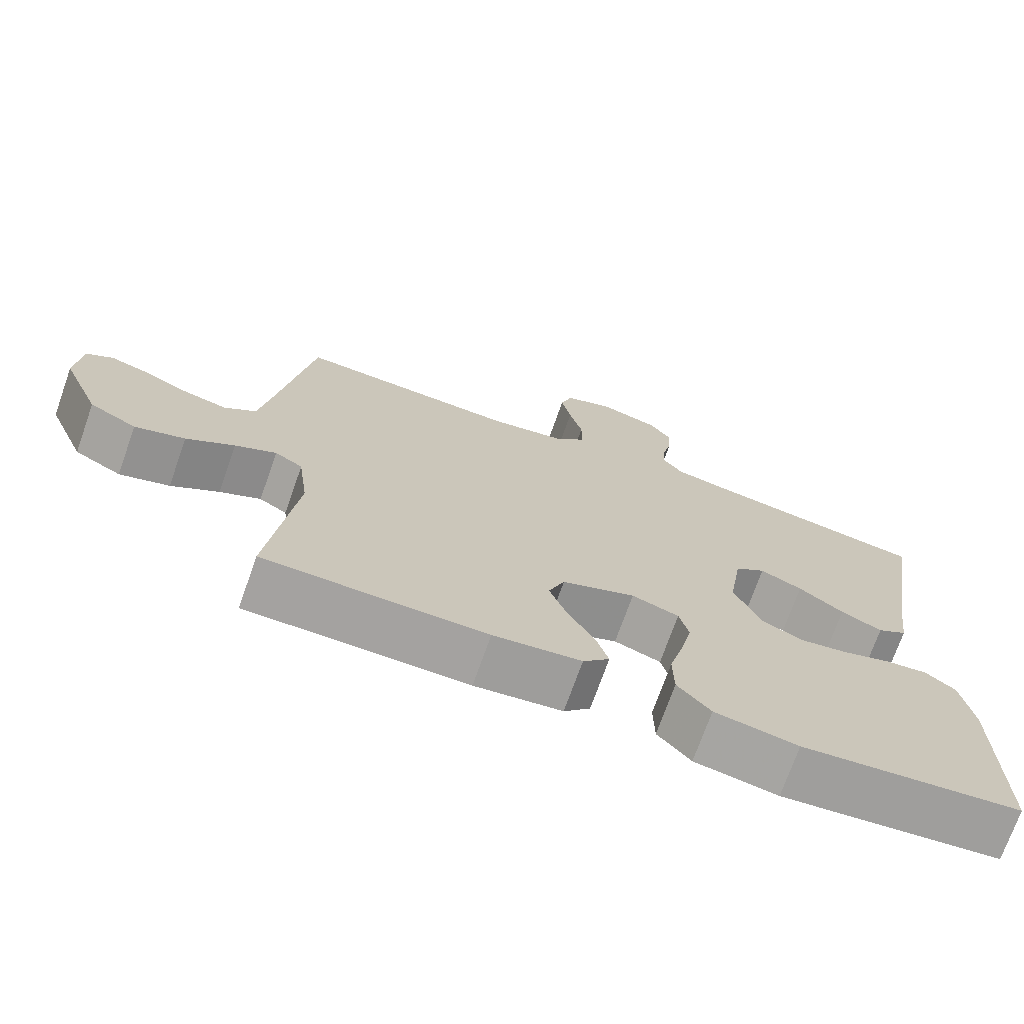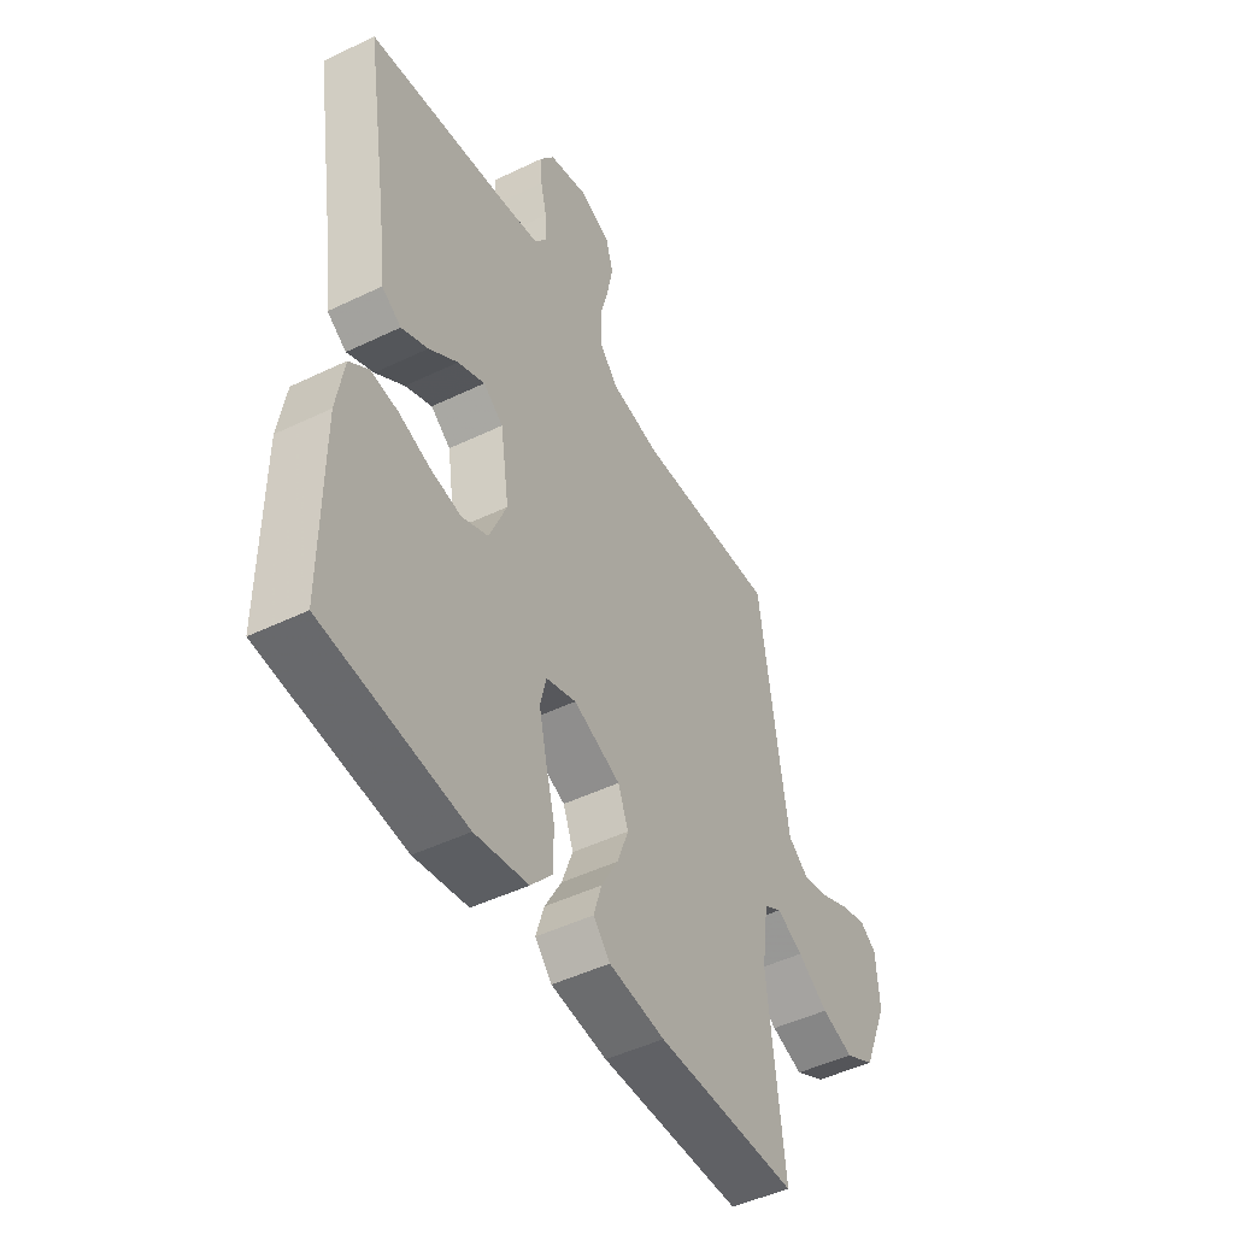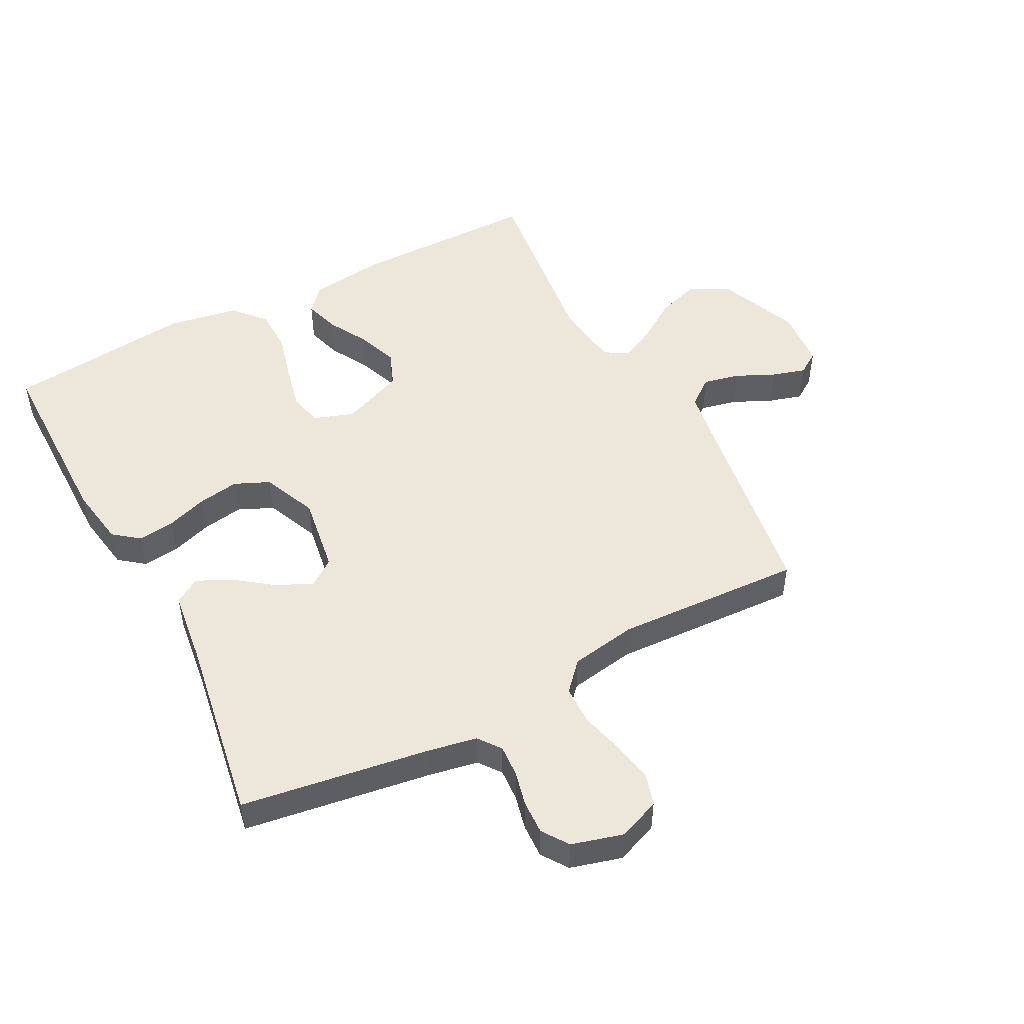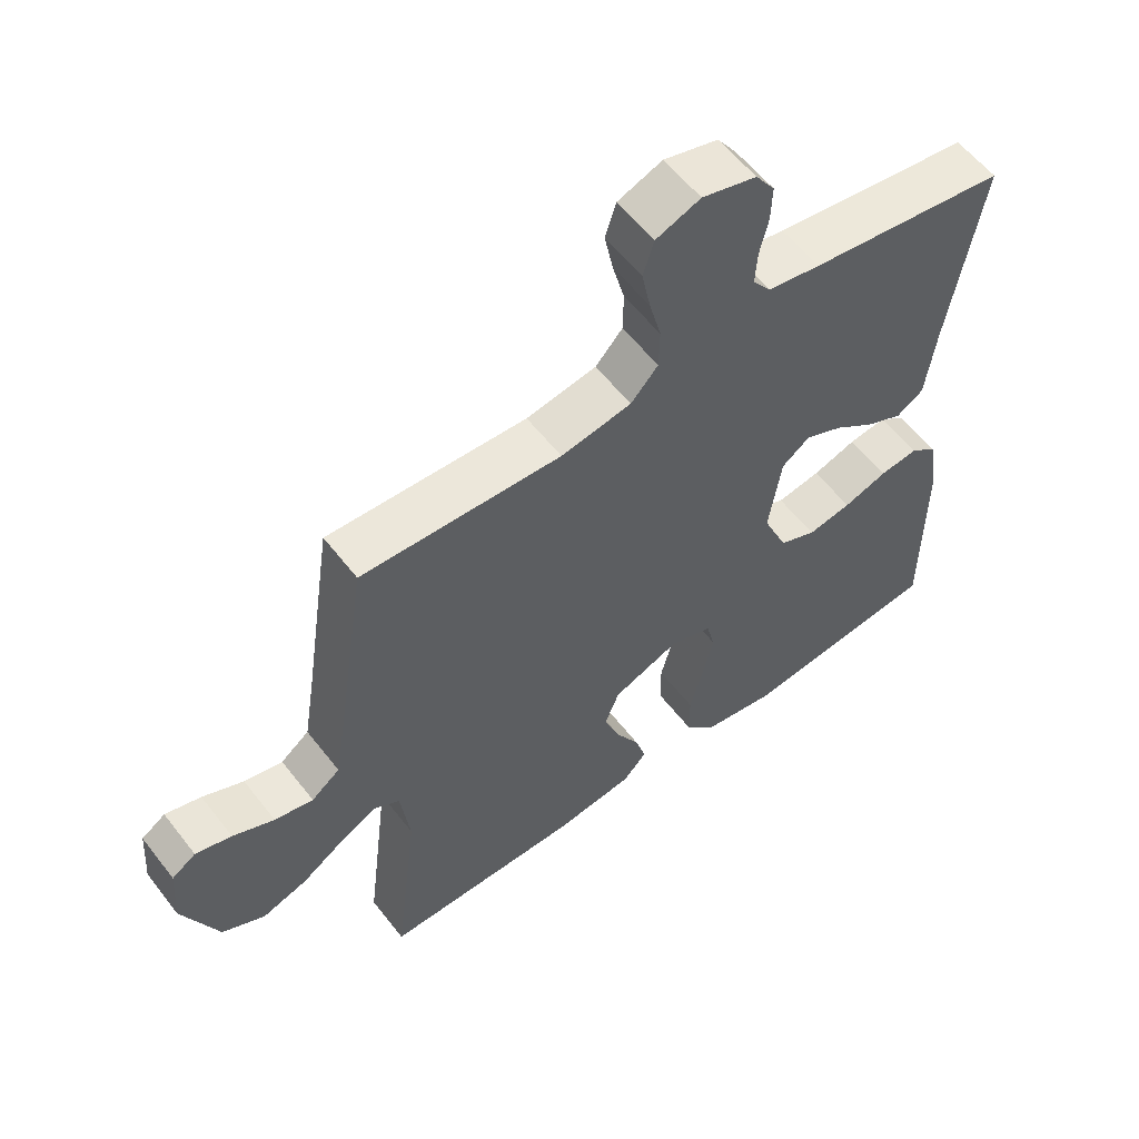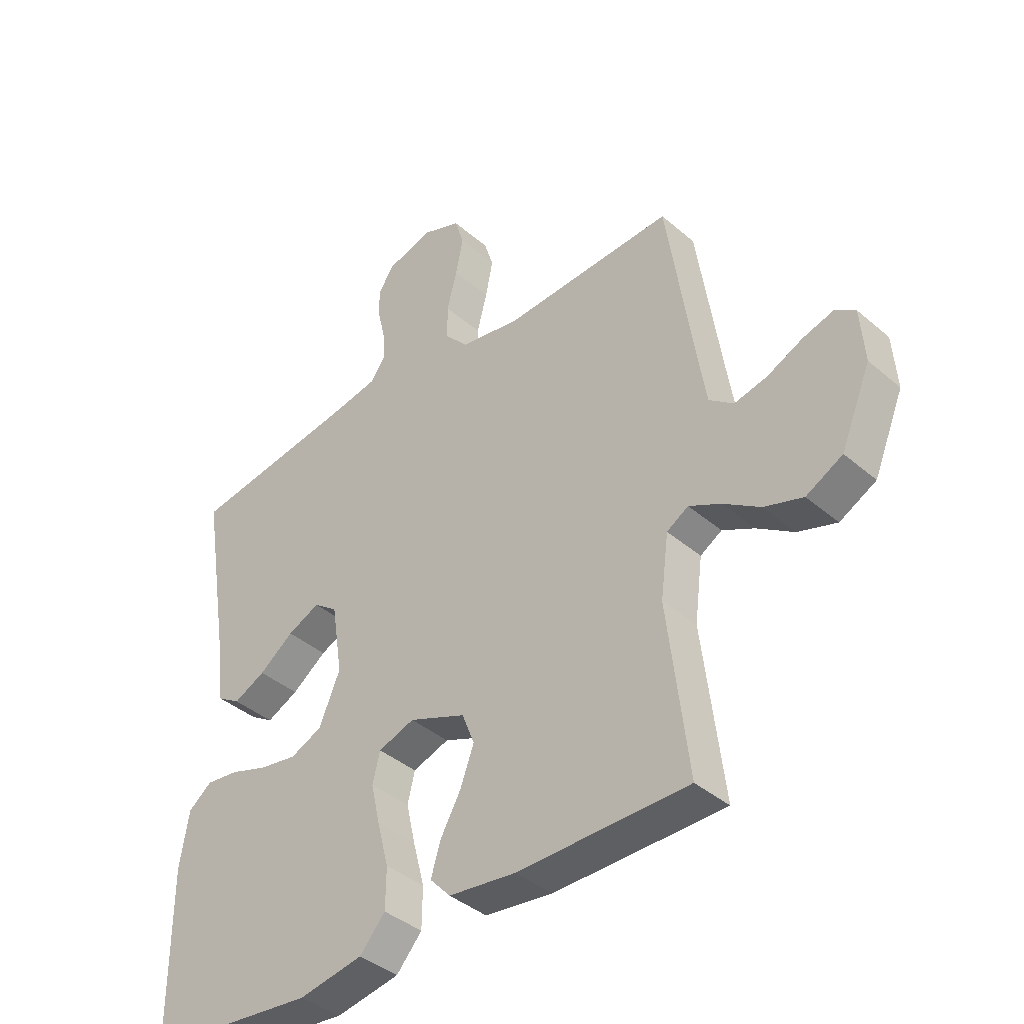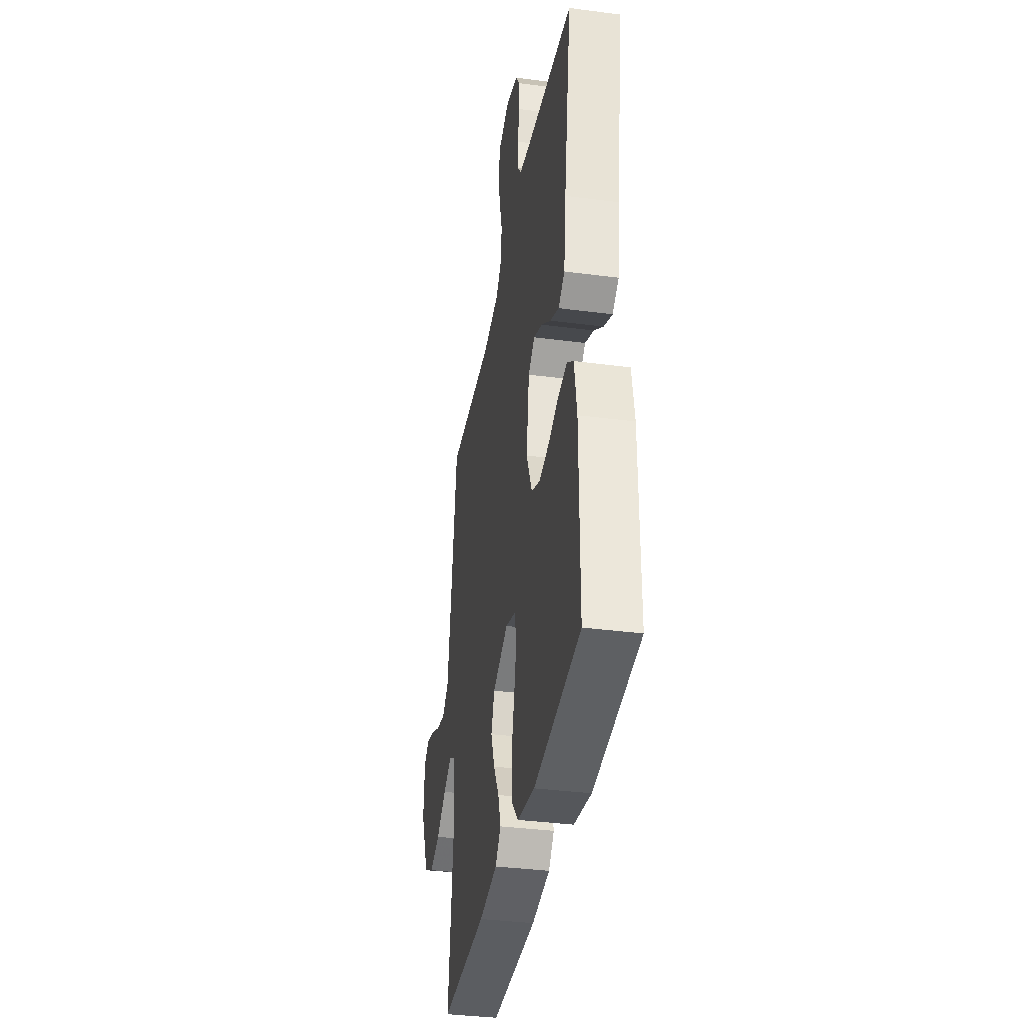
<metadata>
{"format":"obj","ext":"obj","renderer":"f3d","projection":"perspective","resolution":1024,"background":"white","views":[{"elev":-72.6,"azim":160.5,"up":"+Z"},{"elev":-47.6,"azim":-61.5,"up":"+Z"},{"elev":50.0,"azim":-27.7,"up":"+Y"},{"elev":57.9,"azim":142.5,"up":"+Z"},{"elev":-39.7,"azim":43.3,"up":"+Z"},{"elev":-36.5,"azim":-99.7,"up":"+Z"}]}
</metadata>
<code>
v -0.5 0.07 -0.5
v -0.5 0.07 -0.2
v -0.484 0.07 -0.104
v -0.443 0.07 -0.072
v -0.385 0.07 -0.079
v -0.319 0.07 -0.101
v -0.253 0.07 -0.112
v -0.197 0.07 -0.087
v -0.16 0.07 0
v -0.179 0.07 0.124
v -0.221 0.07 0.155
v -0.278 0.07 0.129
v -0.339 0.07 0.084
v -0.395 0.07 0.057
v -0.436 0.07 0.083
v -0.451 0.07 0.2
v -0.5 0.07 0.5
v -0.2 0.07 0.545
v -0.12 0.07 0.56
v -0.093 0.07 0.596
v -0.096 0.07 0.647
v -0.109 0.07 0.703
v -0.111 0.07 0.757
v -0.082 0.07 0.799
v 0 0.07 0.822
v 0.067 0.07 0.796
v 0.083 0.07 0.744
v 0.07 0.07 0.679
v 0.052 0.07 0.61
v 0.053 0.07 0.548
v 0.094 0.07 0.503
v 0.2 0.07 0.485
v 0.5 0.07 0.5
v 0.545 0.07 0.2
v 0.562 0.07 0.094
v 0.605 0.07 0.061
v 0.663 0.07 0.074
v 0.725 0.07 0.103
v 0.779 0.07 0.119
v 0.815 0.07 0.095
v 0.822 0.07 0
v 0.769 0.07 -0.127
v 0.705 0.07 -0.161
v 0.637 0.07 -0.139
v 0.572 0.07 -0.096
v 0.516 0.07 -0.068
v 0.478 0.07 -0.091
v 0.464 0.07 -0.2
v 0.5 0.07 -0.5
v 0.2 0.07 -0.502
v 0.081 0.07 -0.487
v 0.045 0.07 -0.448
v 0.062 0.07 -0.392
v 0.098 0.07 -0.328
v 0.122 0.07 -0.263
v 0.1 0.07 -0.207
v 0 0.07 -0.167
v -0.064 0.07 -0.189
v -0.077 0.07 -0.242
v -0.061 0.07 -0.313
v -0.041 0.07 -0.39
v -0.042 0.07 -0.461
v -0.087 0.07 -0.512
v -0.2 0.07 -0.532
v -0.5 0 -0.5
v -0.5 0 -0.2
v -0.484 0 -0.104
v -0.443 0 -0.072
v -0.385 0 -0.079
v -0.319 0 -0.101
v -0.253 0 -0.112
v -0.197 0 -0.087
v -0.16 0 0
v -0.179 0 0.124
v -0.221 0 0.155
v -0.278 0 0.129
v -0.339 0 0.084
v -0.395 0 0.057
v -0.436 0 0.083
v -0.451 0 0.2
v -0.5 0 0.5
v -0.2 0 0.545
v -0.12 0 0.56
v -0.093 0 0.596
v -0.096 0 0.647
v -0.109 0 0.703
v -0.111 0 0.757
v -0.082 0 0.799
v 0 0 0.822
v 0.067 0 0.796
v 0.083 0 0.744
v 0.07 0 0.679
v 0.052 0 0.61
v 0.053 0 0.548
v 0.094 0 0.503
v 0.2 0 0.485
v 0.5 0 0.5
v 0.545 0 0.2
v 0.562 0 0.094
v 0.605 0 0.061
v 0.663 0 0.074
v 0.725 0 0.103
v 0.779 0 0.119
v 0.815 0 0.095
v 0.822 0 0
v 0.769 0 -0.127
v 0.705 0 -0.161
v 0.637 0 -0.139
v 0.572 0 -0.096
v 0.516 0 -0.068
v 0.478 0 -0.091
v 0.464 0 -0.2
v 0.5 0 -0.5
v 0.2 0 -0.502
v 0.081 0 -0.487
v 0.045 0 -0.448
v 0.062 0 -0.392
v 0.098 0 -0.328
v 0.122 0 -0.263
v 0.1 0 -0.207
v 0 0 -0.167
v -0.064 0 -0.189
v -0.077 0 -0.242
v -0.061 0 -0.313
v -0.041 0 -0.39
v -0.042 0 -0.461
v -0.087 0 -0.512
v -0.2 0 -0.532
f 4 5 6
f 3 4 6
f 2 3 6
f 1 2 6
f 64 1 6
f 63 64 6
f 62 63 6
f 61 62 6
f 60 61 6
f 59 60 6 7
f 58 59 7 8
f 57 58 8 9
f 56 57 9 10
f 52 53 54
f 51 52 54
f 50 51 54
f 49 50 54
f 48 49 54
f 47 48 54 55
f 46 47 55 56
f 43 44 45
f 42 43 45
f 41 42 45
f 40 41 45
f 39 40 45
f 38 39 45
f 37 38 45
f 36 37 45 46
f 46 56 10
f 36 46 10
f 35 36 10
f 32 33 34
f 35 10 11
f 34 35 11
f 32 34 11
f 31 32 11
f 27 28 29
f 26 27 29
f 25 26 29
f 24 25 29
f 23 24 29
f 22 23 29
f 21 22 29
f 20 21 29 30
f 31 11 12
f 30 31 12
f 20 30 12
f 19 20 12
f 16 17 18
f 16 18 19
f 15 16 19
f 14 15 19
f 13 14 19
f 12 13 19
f 70 69 68
f 70 68 67
f 70 67 66
f 70 66 65
f 70 65 128
f 70 128 127
f 70 127 126
f 70 126 125
f 70 125 124
f 71 70 124 123
f 72 71 123 122
f 73 72 122 121
f 74 73 121 120
f 118 117 116
f 118 116 115
f 118 115 114
f 118 114 113
f 118 113 112
f 119 118 112 111
f 120 119 111 110
f 109 108 107
f 109 107 106
f 109 106 105
f 109 105 104
f 109 104 103
f 109 103 102
f 109 102 101
f 110 109 101 100
f 74 120 110
f 74 110 100
f 74 100 99
f 98 97 96
f 75 74 99
f 75 99 98
f 75 98 96
f 75 96 95
f 93 92 91
f 93 91 90
f 93 90 89
f 93 89 88
f 93 88 87
f 93 87 86
f 93 86 85
f 94 93 85 84
f 76 75 95
f 76 95 94
f 76 94 84
f 76 84 83
f 82 81 80
f 83 82 80
f 83 80 79
f 83 79 78
f 83 78 77
f 83 77 76
f 1 65 66 2
f 2 66 67 3
f 3 67 68 4
f 4 68 69 5
f 5 69 70 6
f 6 70 71 7
f 7 71 72 8
f 8 72 73 9
f 9 73 74 10
f 10 74 75 11
f 11 75 76 12
f 12 76 77 13
f 13 77 78 14
f 14 78 79 15
f 15 79 80 16
f 16 80 81 17
f 17 81 82 18
f 18 82 83 19
f 19 83 84 20
f 20 84 85 21
f 21 85 86 22
f 22 86 87 23
f 23 87 88 24
f 24 88 89 25
f 25 89 90 26
f 26 90 91 27
f 27 91 92 28
f 28 92 93 29
f 29 93 94 30
f 30 94 95 31
f 31 95 96 32
f 32 96 97 33
f 33 97 98 34
f 34 98 99 35
f 35 99 100 36
f 36 100 101 37
f 37 101 102 38
f 38 102 103 39
f 39 103 104 40
f 40 104 105 41
f 41 105 106 42
f 42 106 107 43
f 43 107 108 44
f 44 108 109 45
f 45 109 110 46
f 46 110 111 47
f 47 111 112 48
f 48 112 113 49
f 49 113 114 50
f 50 114 115 51
f 51 115 116 52
f 52 116 117 53
f 53 117 118 54
f 54 118 119 55
f 55 119 120 56
f 56 120 121 57
f 57 121 122 58
f 58 122 123 59
f 59 123 124 60
f 60 124 125 61
f 61 125 126 62
f 62 126 127 63
f 63 127 128 64
f 64 128 65 1

</code>
